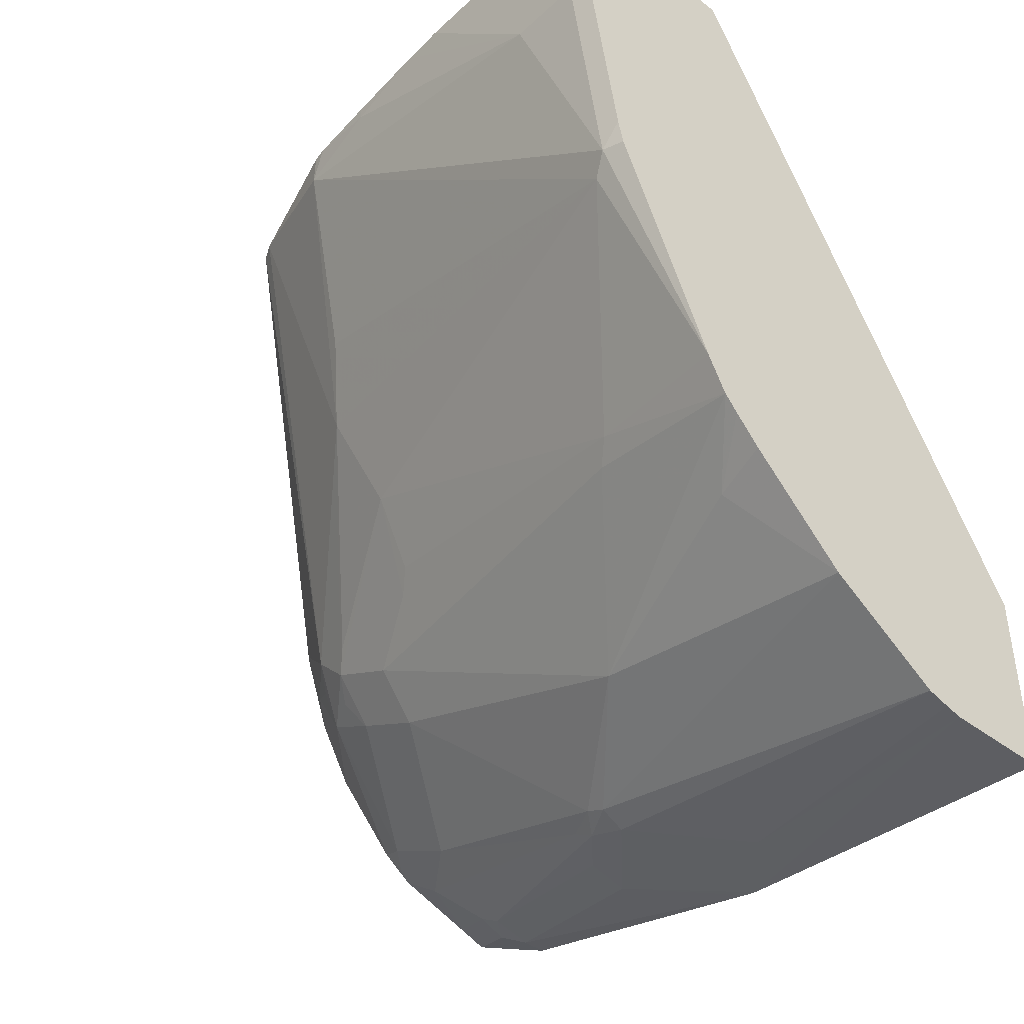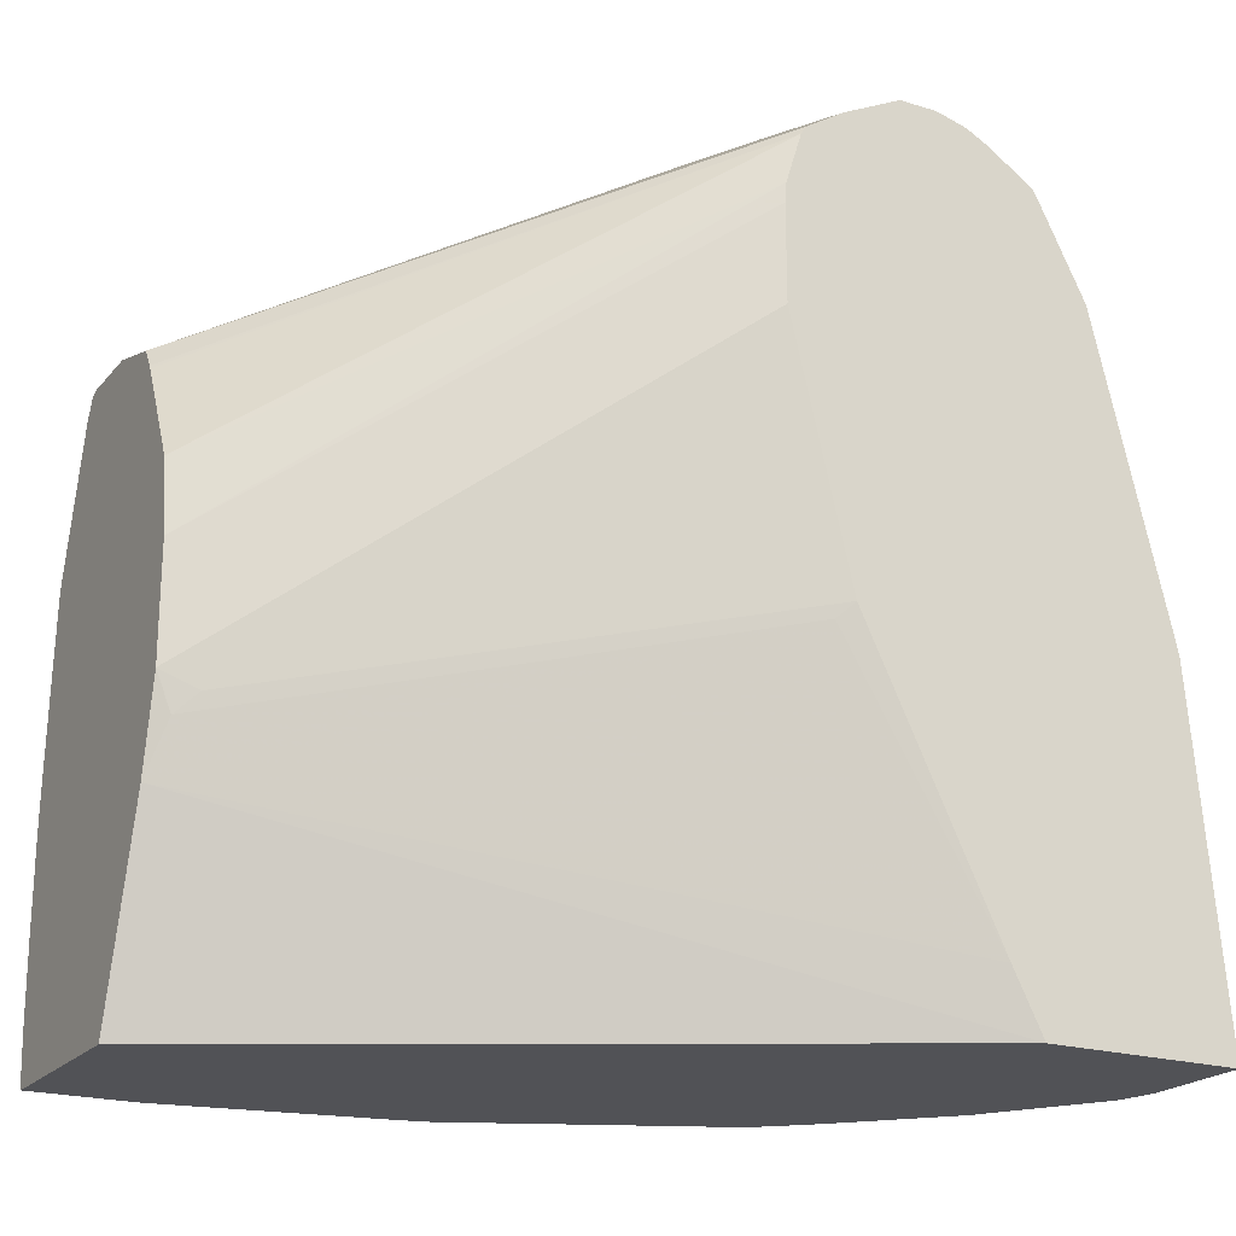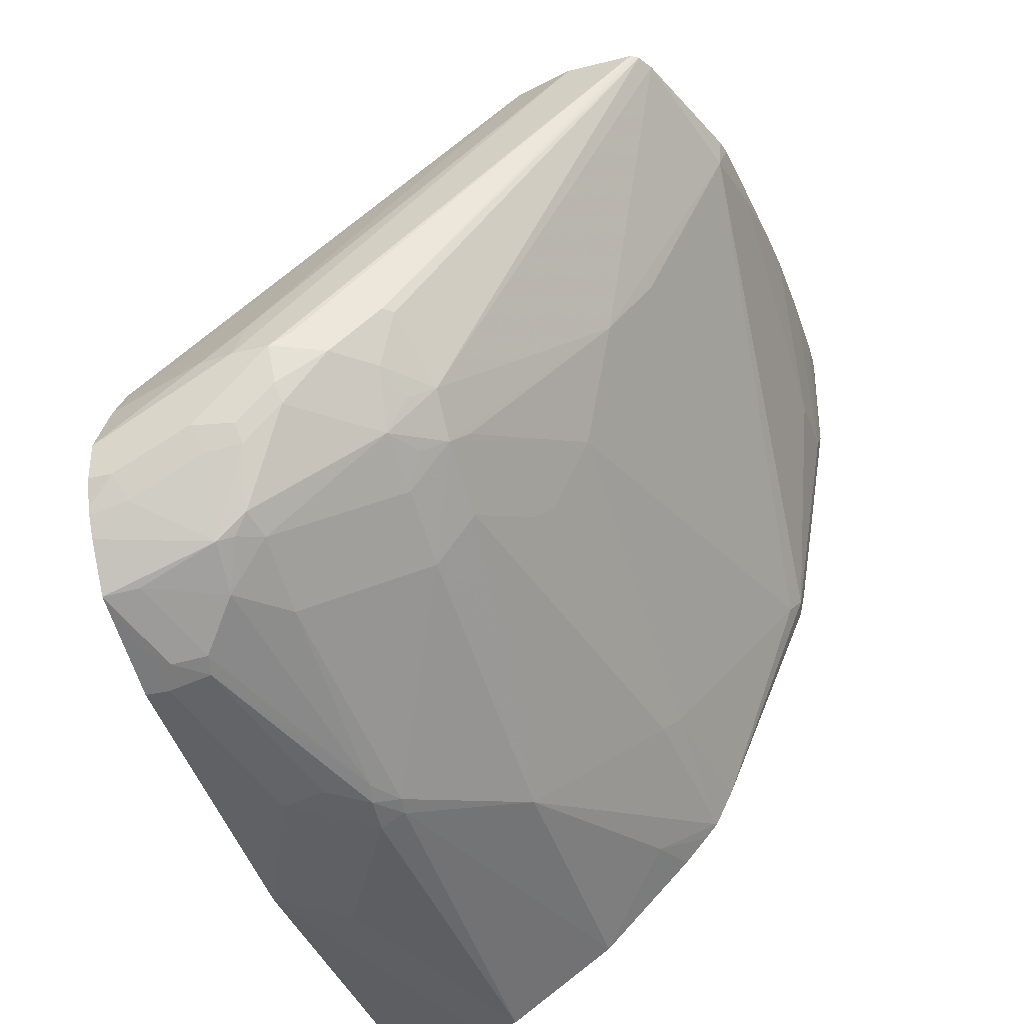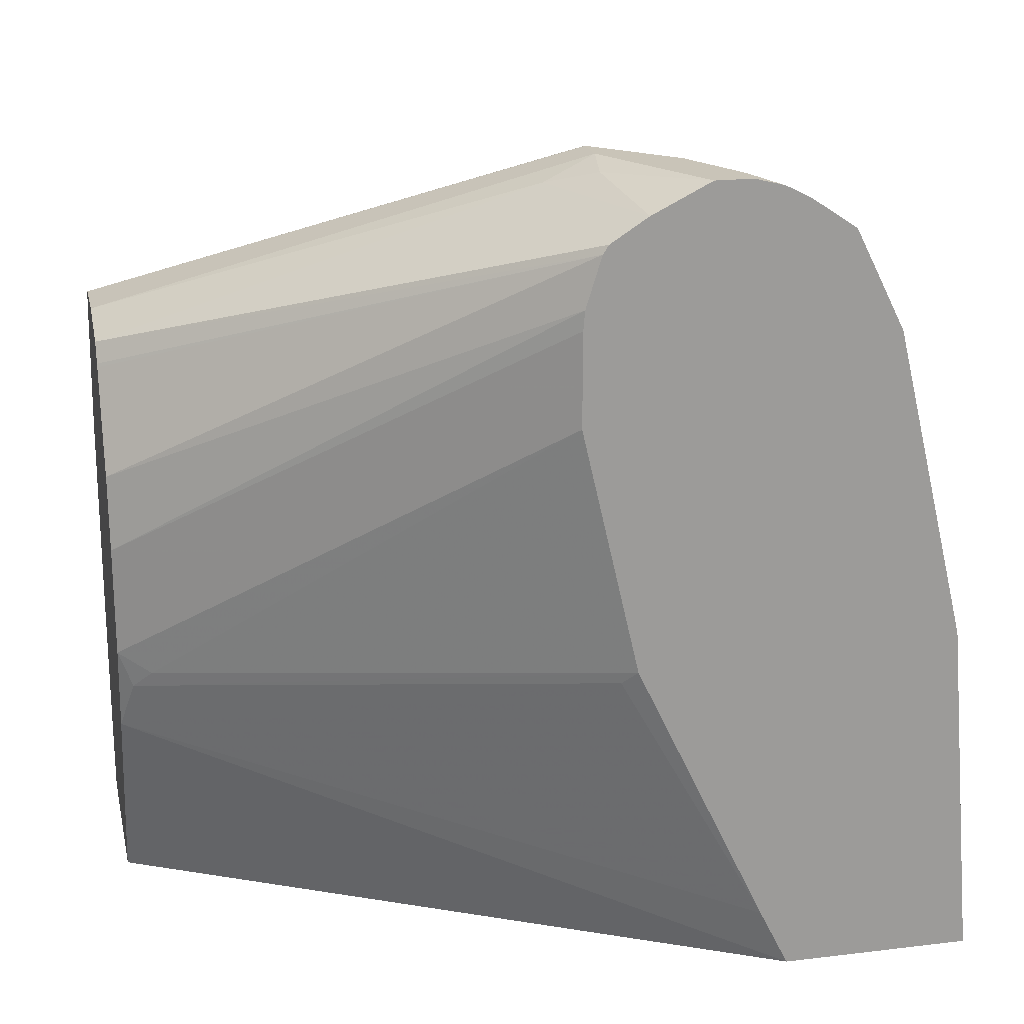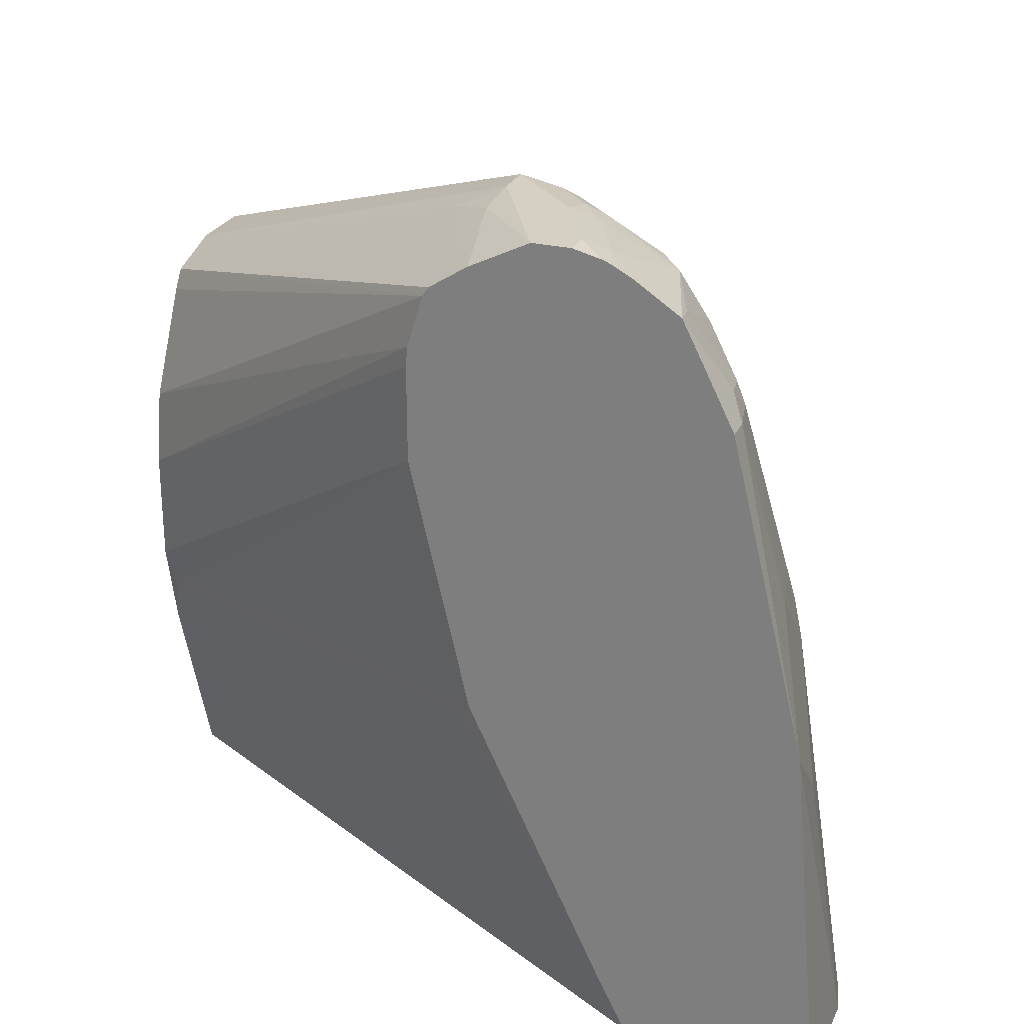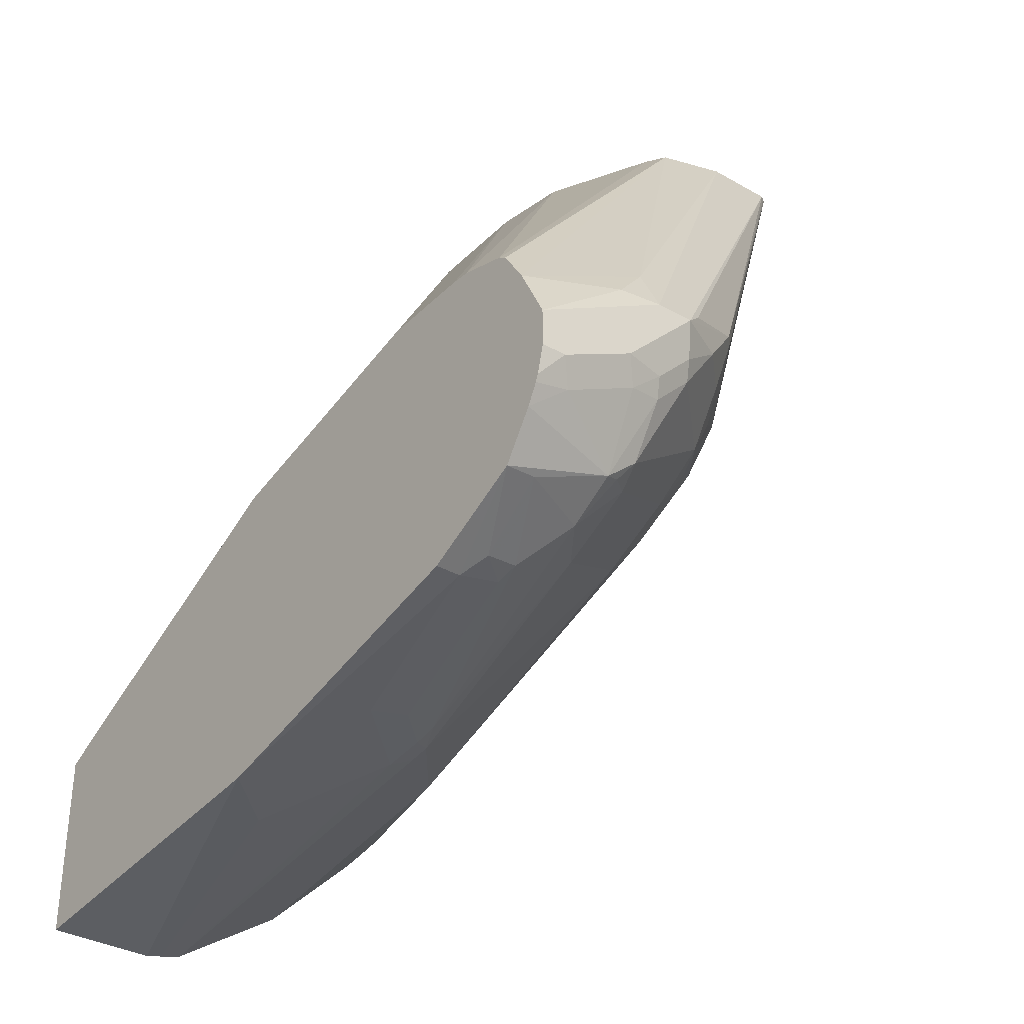
<metadata>
{"format":"obj","ext":"obj","renderer":"f3d","projection":"perspective","resolution":1024,"background":"white","views":[{"elev":-42.5,"azim":-42.5,"up":"+Z"},{"elev":-21.2,"azim":61.3,"up":"+Y"},{"elev":-34.0,"azim":-161.3,"up":"+Z"},{"elev":20.2,"azim":77.6,"up":"+Y"},{"elev":26.0,"azim":110.9,"up":"+Y"},{"elev":-34.4,"azim":142.4,"up":"+Z"}]}
</metadata>
<code>
v 0.0923 0.2775 -0.7335
v 0.07928 0.2775 -0.7335
v 0.0923 0.2775 -0.7136
v 0.0923 0.2738 -0.7483
v 0.03302 0.2709 -0.7268
v 0.03964 0.2775 -0.7136
v 0.0923 0.2723 -0.7521
v 0.07268 0.2709 -0.7467
v 0.01982 0.2775 -0.674
v 0.03964 0.2725 -0.6715
v 0.0923 0.262 -0.6826
v 0.01487 0.2676 -0.7236
v 0.01734 0.2725 -0.7136
v 0.03302 0.2511 -0.7665
v -0.002504 0.2725 -0.6938
v 0.01982 0.2775 -0.6938
v 0.0923 0.2668 -0.7625
v -2.67e-05 0.2775 -0.674
v -0.1265 0.1736 -0.4286
v 0.01982 0.2709 -0.6608
v 0.01982 0.2643 -0.6476
v -0.09362 0.164 -0.4286
v 0.0923 0.2493 -0.663
v -0.004982 0.2676 -0.7037
v 0.01734 0.2527 -0.7533
v 0.0923 0.251 -0.7863
v 0.07433 0.2478 -0.783
v 0.03469 0.228 -0.783
v 0.02478 0.2478 -0.7632
v -0.02644 0.2643 -0.674
v -0.04958 0.2527 -0.6443
v -0.009937 0.2725 -0.6641
v -0.1634 0.1736 -0.4286
v -0.0868 0.1538 -0.4286
v 0.0923 0.2447 -0.6599
v -0.04462 0.228 -0.7037
v 0.004928 0.2478 -0.7434
v 0.0132 0.2379 -0.7599
v 0.0923 0.2509 -0.7863
v 0.07268 0.2114 -0.8061
v 0.05451 0.2081 -0.8028
v 0.0132 0.1982 -0.7797
v 0.01487 0.08918 -0.8227
v -0.04626 0.2445 -0.674
v -0.05453 0.2478 -0.6443
v -0.1675 0.1709 -0.4286
v -0.1656 0.1723 -0.4286
v -0.08587 0.152 -0.4286
v 0.0923 0.218 -0.6516
v -0.05946 0.0991 -0.4286
v -0.04626 0.1982 -0.7202
v -0.05453 0.2081 -0.7037
v -0.06689 0.1982 -0.6938
v -0.06689 0.218 -0.674
v -0.05453 0.228 -0.6839
v -0.02644 0.1982 -0.7401
v 0.0923 0.2247 -0.7995
v 0.08588 0.2247 -0.7995
v 0.07928 0.1982 -0.8128
v 0.05698 0.1982 -0.8078
v 0.004928 0.06936 -0.8227
v -0.04626 0.1586 -0.7401
v 0.01734 0.07929 -0.8276
v -0.1722 0.1613 -0.4286
v 0.0923 0.2078 -0.6508
v -0.05332 0.05947 -0.4286
v -0.06689 0.1586 -0.7136
v -0.07432 0.1487 -0.7037
v -0.08671 0.1189 -0.6938
v -0.114 0.109 -0.6443
v -0.09414 0.1487 -0.6641
v -0.07432 0.1883 -0.6839
v -0.1338 0.1288 -0.5848
v 0.0923 0.1982 -0.8128
v 0.0923 0.03966 -0.8509
v 0.05946 0.0991 -0.8326
v 0.03716 0.0991 -0.8276
v 0.006599 0.05947 -0.826
v -0.04626 2.476e-05 -0.7995
v 0.01982 0.05947 -0.8326
v -0.1933 0.08918 -0.4461
v -0.1941 0.08746 -0.4286
v 0.0923 0.1586 -0.6508
v -0.05332 2.476e-05 -0.4286
v -0.1065 -0.05947 -0.7335
v -0.114 -0.06935 -0.7236
v -0.09414 0.109 -0.6839
v -0.1734 -0.1288 -0.6245
v -0.1536 0.109 -0.5452
v 0.0923 0.03287 -0.8524
v 0.0153 -0.1505 -0.8632
v -0.04373 -0.1505 -0.8245
v -0.08587 -0.1189 -0.7797
v -0.1138 -0.1505 -0.7533
v 0.05946 2.476e-05 -0.8524
v -0.1982 -0.0991 -0.4956
v -0.1982 0.03966 -0.4361
v -0.1955 0.07929 -0.4286
v -0.1784 -0.1387 -0.6146
v 0.0923 0.02726 -0.6814
v -0.04462 -0.009904 -0.4461
v -0.06323 -0.04715 -0.4286
v -0.05205 -0.01979 -0.4361
v -0.1239 -0.1505 -0.7335
v 0.0923 -0.1505 -0.8682
v 0.03558 -0.1505 -0.8682
v 0.027 -0.1505 -0.8662
v -0.09368 -0.1505 -0.7758
v -0.1067 -0.1505 -0.7614
v -0.1982 -0.1387 -0.4956
v -0.202 -0.0311 -0.4286
v -0.201 -0.007516 -0.4286
v -0.1982 0.03966 -0.4286
v -0.1755 -0.1505 -0.616
v -0.1784 -0.1505 -0.6029
v -0.1982 -0.1505 -0.4839
v 0.08671 0.01984 -0.674
v 0.0923 -0.1189 -0.7514
v -0.09518 -0.1505 -0.4286
v 0.0923 -0.1505 -0.7671
v -0.201 -0.1189 -0.4286
v -0.202 -0.07928 -0.4286
v -0.1982 -0.1505 -0.4286
v -0.1999 -0.1387 -0.4286
f 65 84 83
f 65 66 84
f 64 73 81
f 64 81 82
f 63 80 78
f 78 80 91
f 63 77 76
f 62 79 67
f 67 69 68
f 61 79 62
f 61 78 79
f 63 76 80
f 67 79 85
f 70 73 71
f 69 85 86
f 69 86 87
f 69 87 70
f 70 87 86
f 70 86 88
f 70 88 73
f 71 73 72
f 73 88 89
f 73 89 81
f 75 90 76
f 61 63 78
f 76 90 80
f 67 85 69
f 60 77 63
f 49 66 65
f 59 76 60
f 42 43 61
f 78 91 92
f 42 61 62
f 42 62 56
f 43 63 61
f 43 60 63
f 44 55 54
f 44 54 45
f 45 54 46
f 46 54 64
f 49 50 66
f 51 56 62
f 51 62 53
f 51 53 52
f 53 62 67
f 53 67 68
f 53 68 69
f 53 69 70
f 53 70 71
f 53 71 72
f 53 72 73
f 53 73 54
f 54 73 64
f 57 74 59
f 57 59 58
f 59 74 75
f 59 75 76
f 60 76 77
f 78 92 79
f 96 110 122
f 79 93 94
f 91 108 92
f 92 108 93
f 93 108 109
f 93 109 94
f 95 106 107
f 96 122 111
f 96 111 112
f 96 112 97
f 96 99 110
f 97 112 113
f 97 113 98
f 99 114 115
f 99 115 116
f 99 116 110
f 99 104 114
f 100 117 118
f 100 101 103
f 100 103 117
f 102 119 120
f 102 120 118
f 102 118 117
f 102 117 103
f 110 116 121
f 110 121 122
f 116 123 124
f 116 124 121
f 41 60 43
f 91 109 108
f 91 94 109
f 91 104 94
f 91 114 104
f 79 94 85
f 80 90 95
f 80 95 91
f 81 96 97
f 81 97 98
f 81 98 82
f 81 89 88
f 81 88 99
f 81 99 96
f 83 84 101
f 83 101 100
f 84 102 103
f 84 103 101
f 79 92 93
f 85 94 86
f 86 104 88
f 88 104 99
f 90 105 106
f 90 106 95
f 91 95 107
f 91 107 106
f 91 106 105
f 91 105 120
f 91 120 119
f 91 119 123
f 91 123 116
f 91 116 115
f 91 115 114
f 86 94 104
f 40 58 59
f 38 42 56
f 40 59 60
f 5 12 13
f 5 13 6
f 5 8 14
f 5 14 12
f 6 13 15
f 6 15 16
f 7 17 8
f 8 17 14
f 9 18 33
f 9 33 19
f 9 19 20
f 9 20 10
f 3 10 11
f 10 20 21
f 11 21 22
f 11 22 23
f 12 24 15
f 12 15 13
f 12 14 25
f 12 25 24
f 14 17 26
f 14 26 27
f 14 27 28
f 14 28 29
f 14 29 25
f 15 24 30
f 10 21 11
f 3 9 10
f 2 8 5
f 2 7 8
f 40 60 41
f 1 2 6
f 1 6 16
f 1 16 18
f 1 18 9
f 1 9 3
f 1 3 11
f 1 11 23
f 1 23 35
f 1 35 49
f 1 49 65
f 1 65 83
f 1 83 100
f 1 100 118
f 1 118 120
f 1 120 105
f 1 105 90
f 1 90 75
f 1 75 74
f 1 74 57
f 1 57 39
f 1 39 26
f 1 26 17
f 1 7 4
f 1 4 2
f 2 5 6
f 2 4 7
f 15 30 18
f 15 18 16
f 1 17 7
f 18 31 32
f 26 39 27
f 27 39 40
f 27 40 41
f 27 41 28
f 28 42 38
f 28 38 29
f 28 41 43
f 28 43 42
f 30 44 45
f 30 45 31
f 31 45 46
f 31 46 47
f 31 47 33
f 31 33 32
f 35 48 50
f 35 50 49
f 36 51 52
f 36 52 53
f 36 53 54
f 36 54 55
f 36 55 44
f 36 37 38
f 36 38 51
f 38 56 51
f 39 57 58
f 18 30 31
f 39 58 40
f 25 38 37
f 25 29 38
f 34 48 35
f 24 25 37
f 18 32 33
f 19 33 47
f 24 37 36
f 19 47 46
f 19 46 64
f 19 64 82
f 19 82 98
f 19 98 113
f 19 112 111
f 19 111 122
f 19 122 121
f 19 121 124
f 19 124 123
f 19 123 119
f 19 113 112
f 19 21 20
f 22 35 23
f 19 119 102
f 22 34 35
f 19 22 21
f 19 34 22
f 24 36 44
f 19 48 34
f 19 50 48
f 19 66 50
f 19 84 66
f 19 102 84
f 24 44 30

</code>
